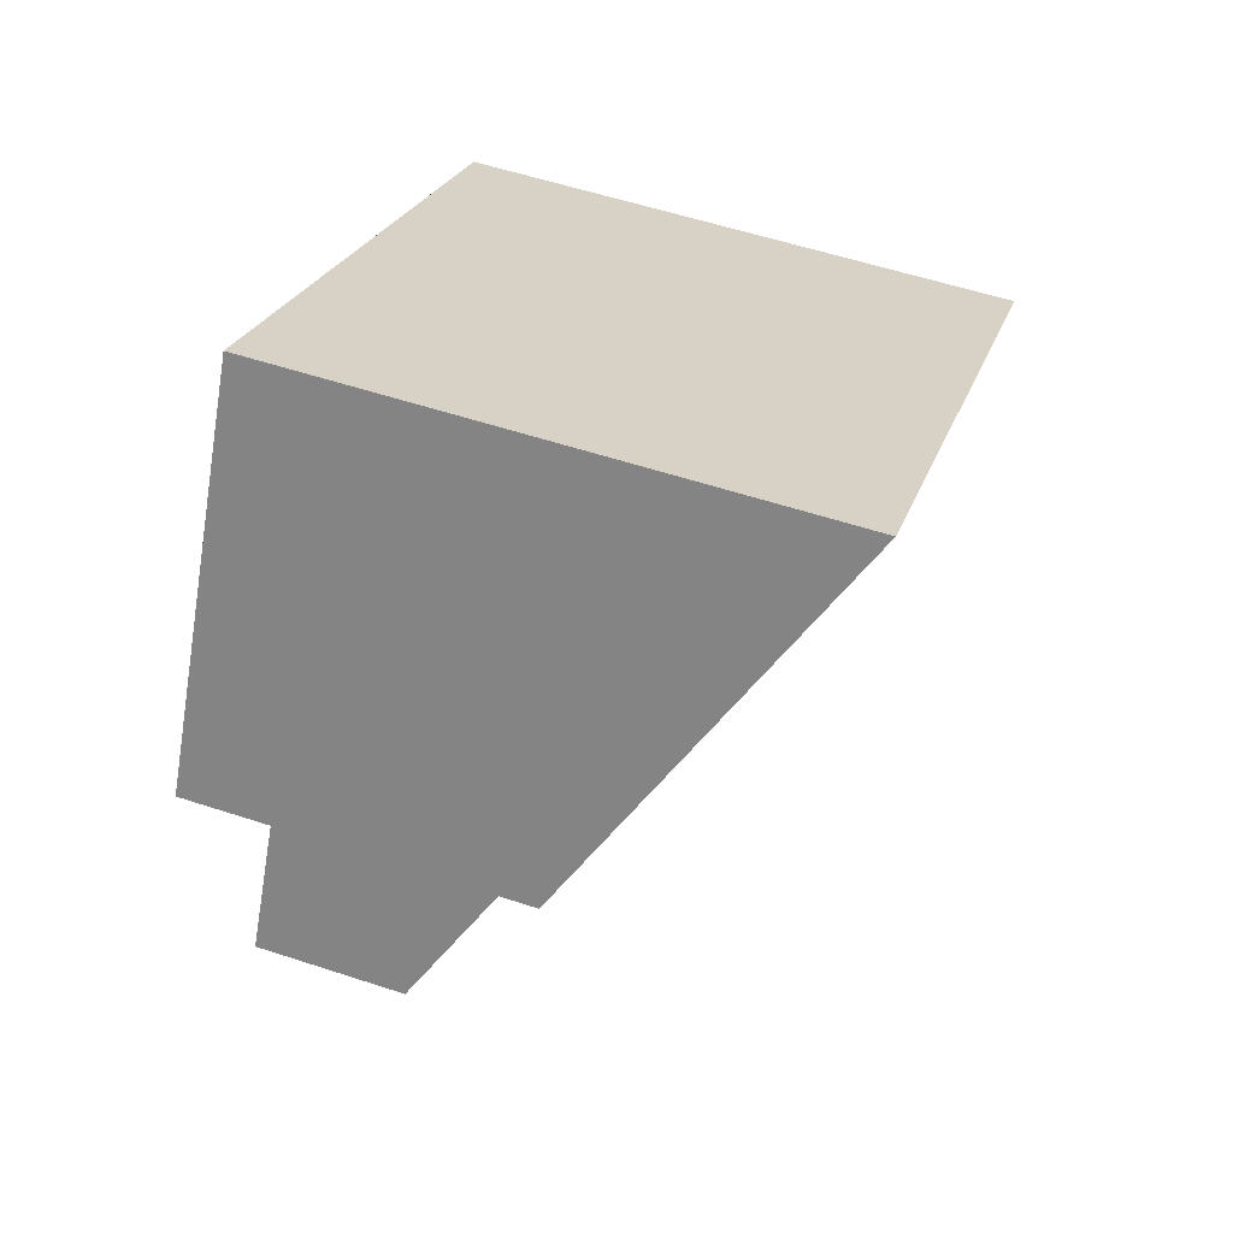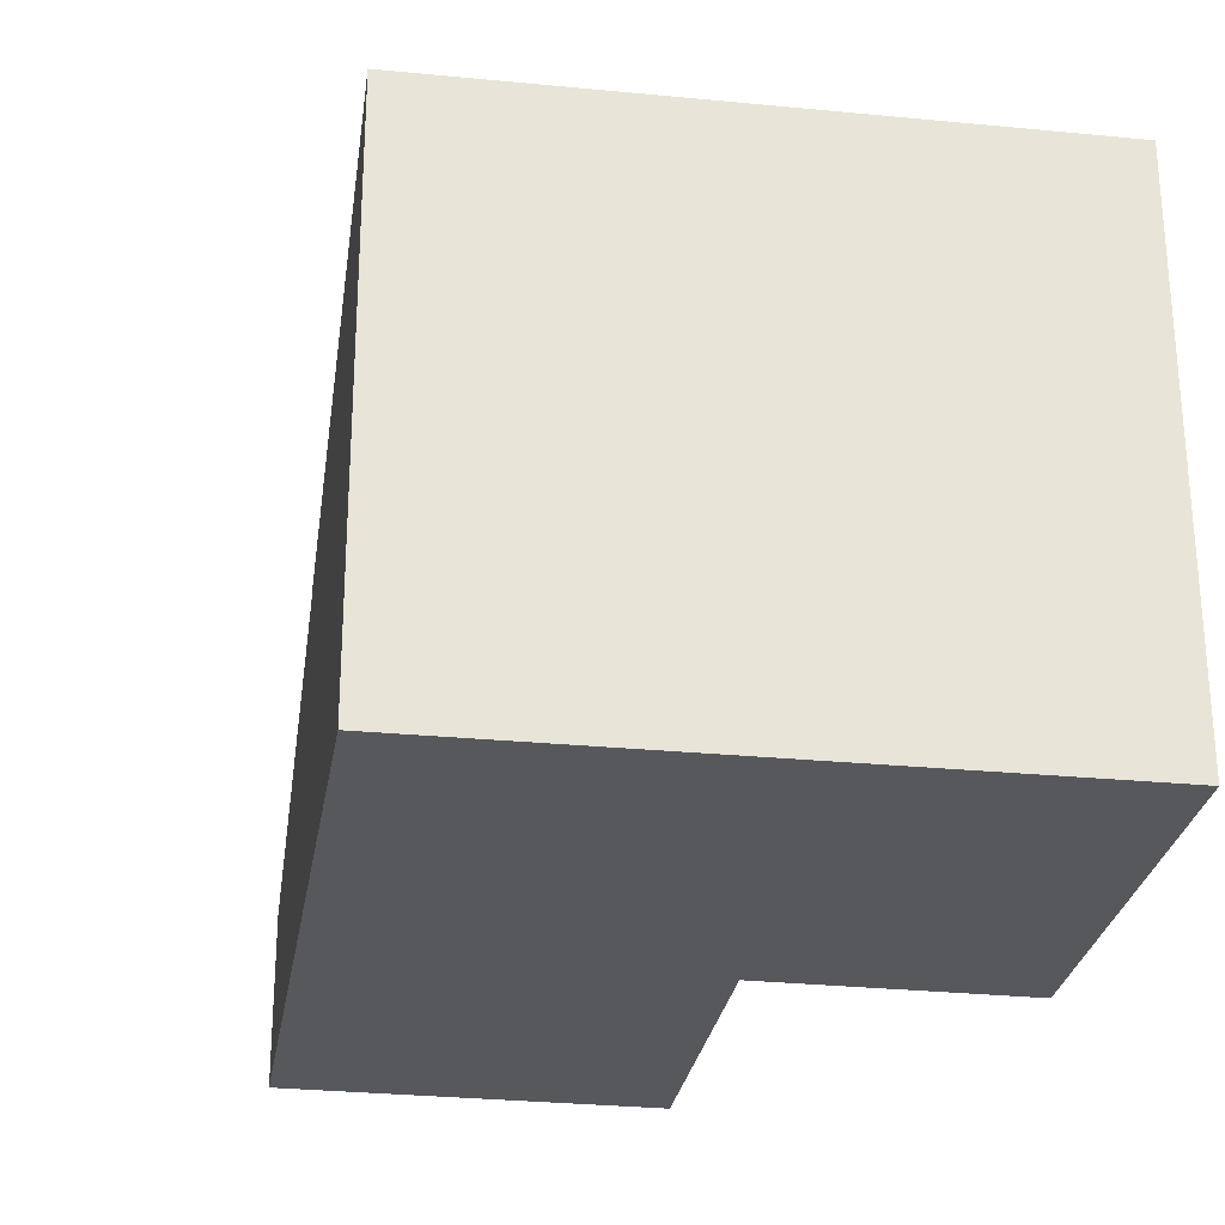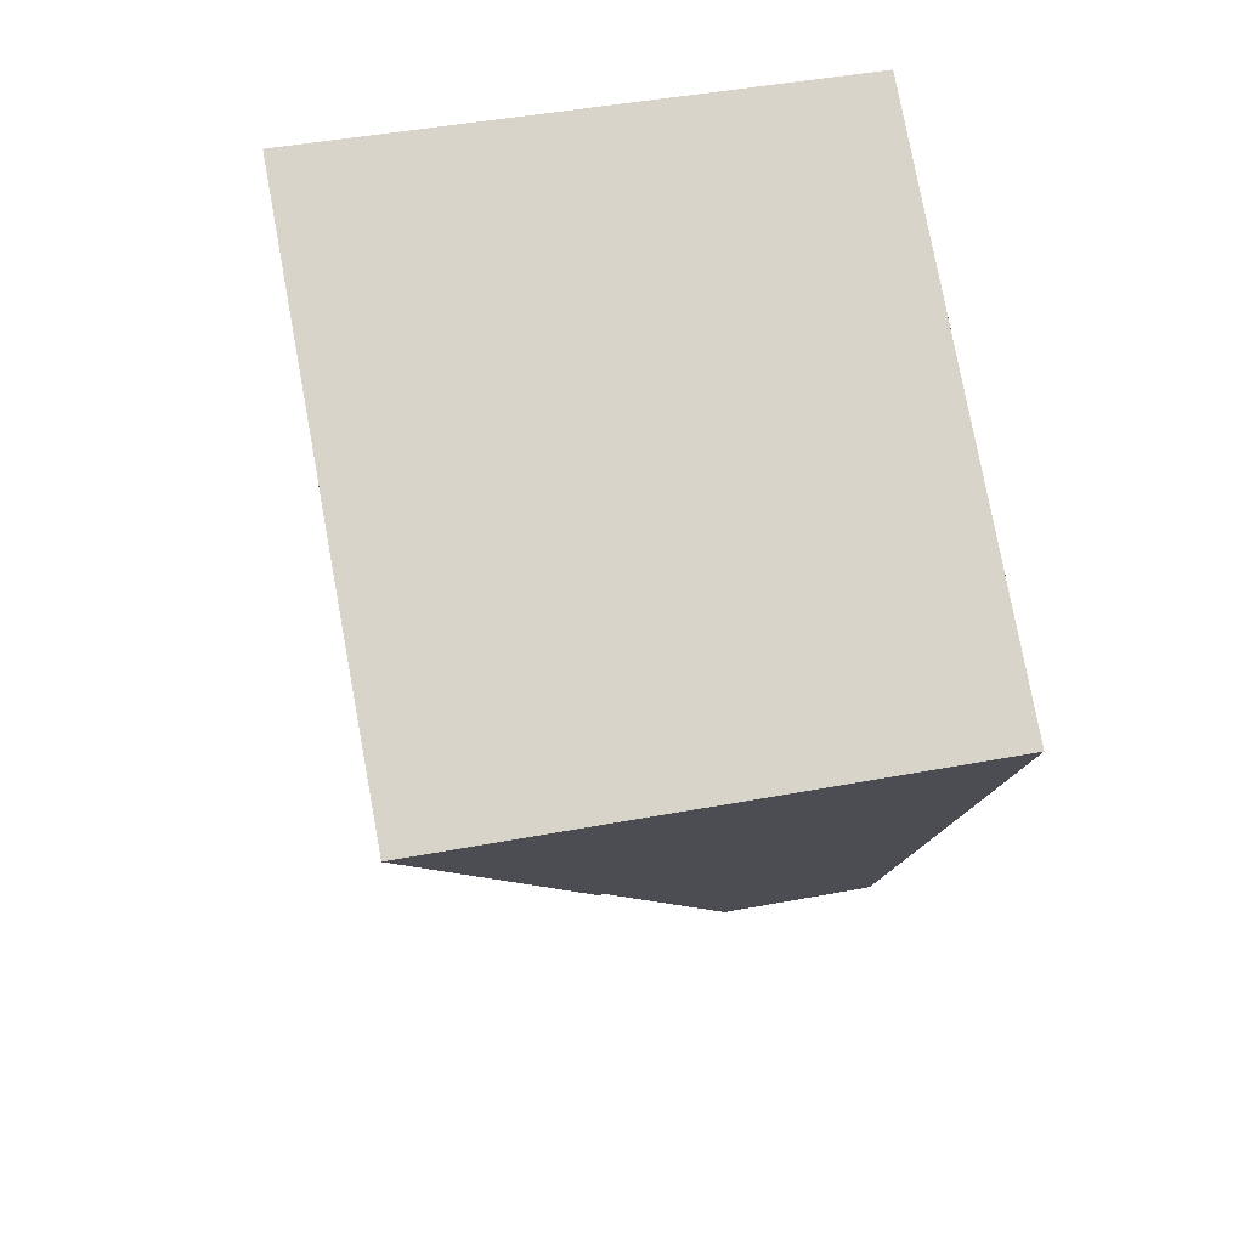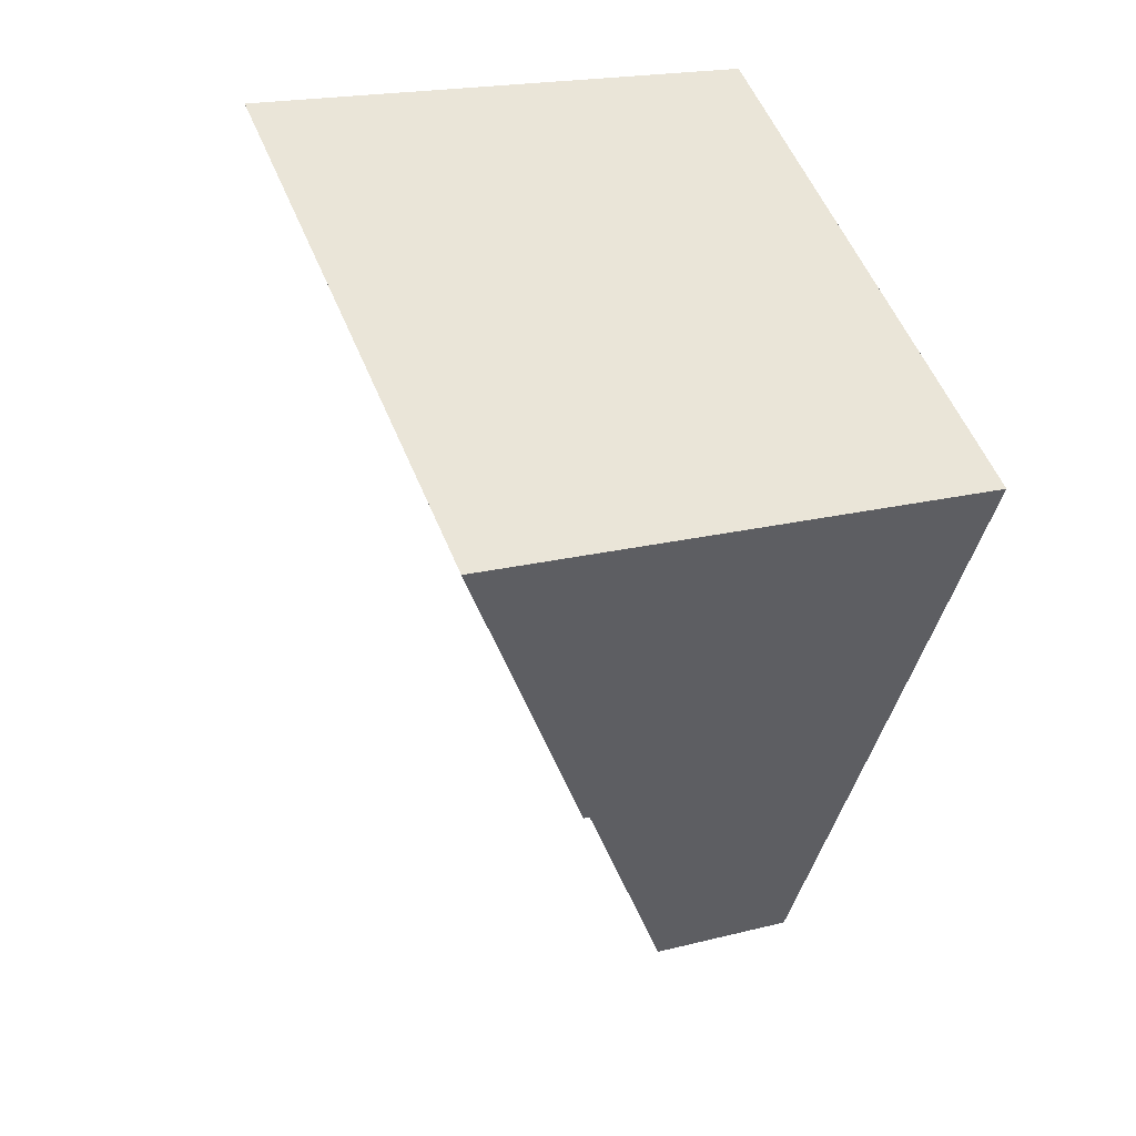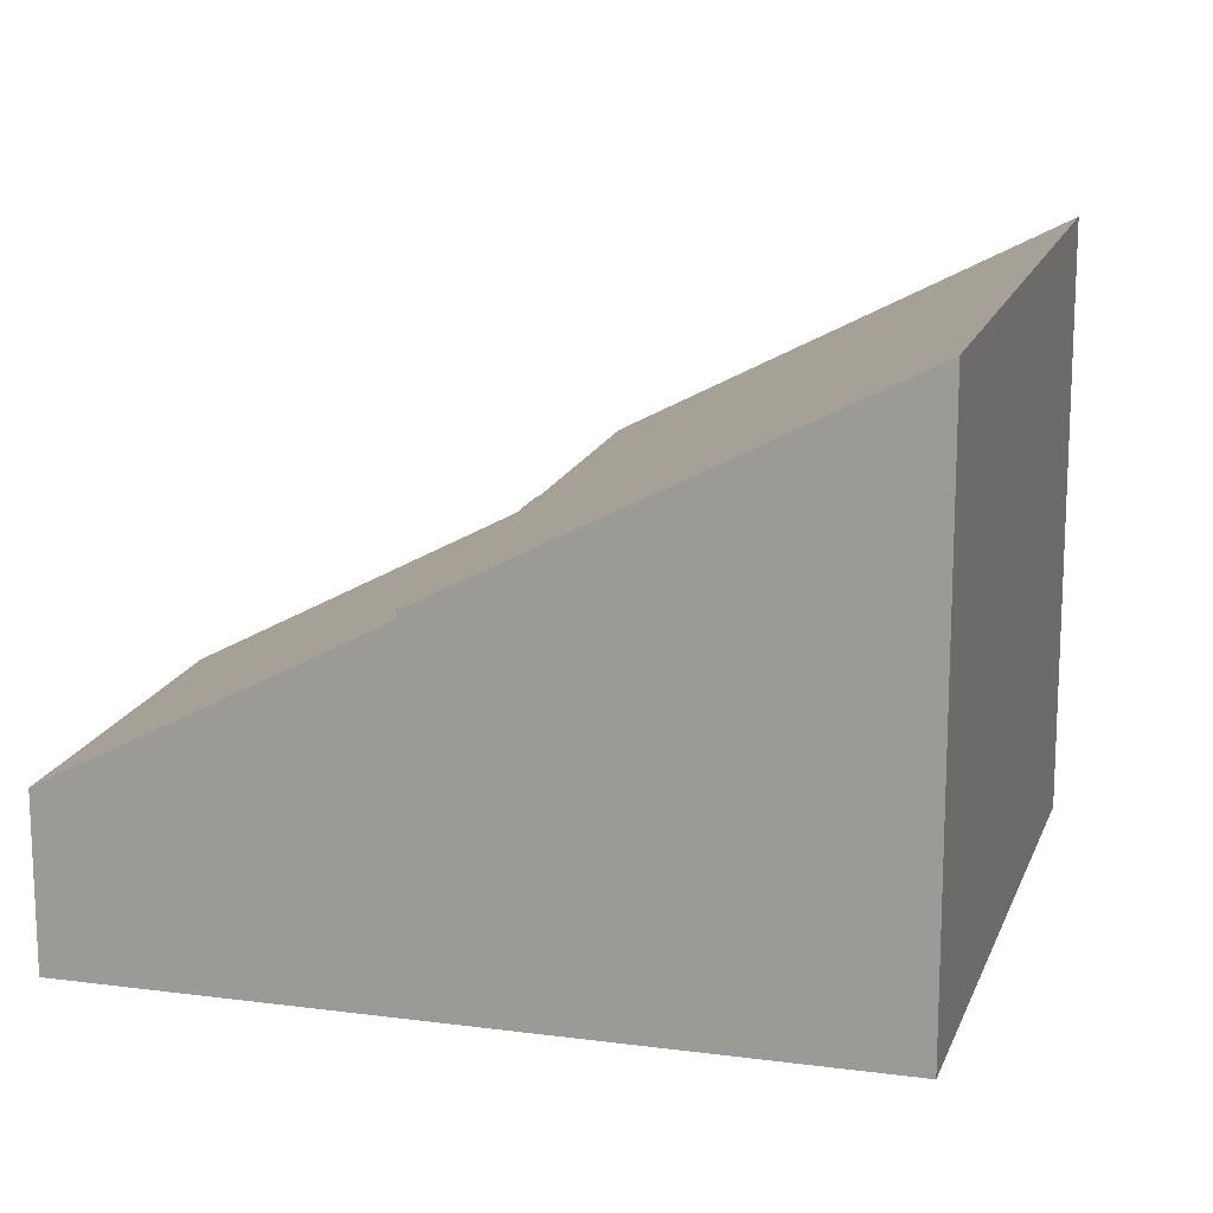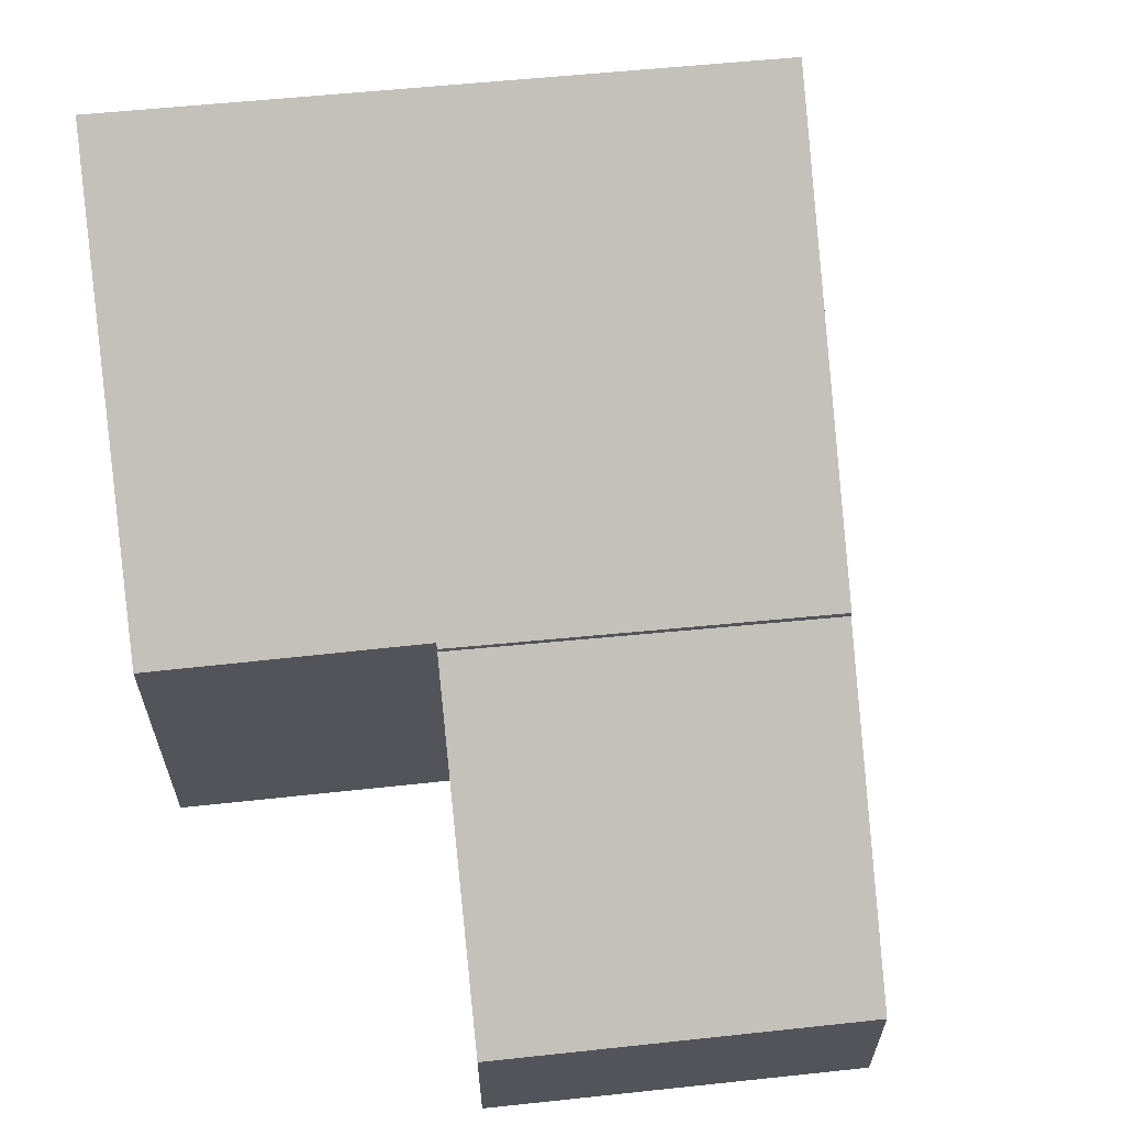
<metadata>
{"format":"obj","ext":"obj","renderer":"f3d","projection":"perspective","resolution":1024,"background":"white","views":[{"elev":57.0,"azim":108.9,"up":"+Z"},{"elev":-27.8,"azim":-39.9,"up":"+Y"},{"elev":45.4,"azim":-102.3,"up":"+Z"},{"elev":19.5,"azim":-115.6,"up":"+Z"},{"elev":16.5,"azim":-105.5,"up":"+Y"},{"elev":65.3,"azim":143.1,"up":"+Y"}]}
</metadata>
<code>
v  3.076 4.661 -5.168
v  6.037 2.318 -8.57
v  5.346 2.32 -8.981
v  9.72 2.304 -6.377
v  7.419 4.677 -2.511
v  7.419 1.538e-16 -2.511
v  3.076 3.164e-16 -5.168
v  9.72 3.905e-16 -6.377
v  6.037 5.248e-16 -8.57
v  5.346 5.499e-16 -8.981
v  0 7.899 4.837e-16
v  7.419 4.76 -2.511
v  3.076 4.76 -5.168
v  7.383 4.796 -2.451
v  7.469 4.796 -2.4
v  10.55 4.773 -0.564
v  7.489 7.899 4.581
v  4.428 7.899 2.709
v  0 0 0
v  7.489 -2.805e-16 4.581
v  4.428 -1.659e-16 2.709
v  10.55 3.454e-17 -0.564
v  7.383 1.501e-16 -2.451
v  7.469 1.47e-16 -2.4
g defaultobject
f 1 2 3
f 2 1 4
f 4 1 5
f 1 6 5
f 6 1 7
f 6 4 5
f 4 6 8
f 8 2 4
f 2 8 9
f 2 9 3
f 3 9 10
f 3 7 1
f 7 3 10
f 10 6 7
f 6 10 8
f 8 10 9
f 11 12 13
f 12 11 14
f 14 11 15
f 15 11 16
f 16 11 17
f 17 11 18
f 19 18 11
f 18 19 17
f 17 19 20
f 20 19 21
f 20 16 17
f 16 20 22
f 23 12 14
f 12 23 6
f 22 15 16
f 15 22 14
f 14 22 23
f 23 22 24
f 6 13 12
f 13 6 7
f 13 19 11
f 19 13 7
f 21 22 20
f 22 21 19
f 22 19 23
f 23 19 7
f 22 23 24
f 23 7 6

</code>
